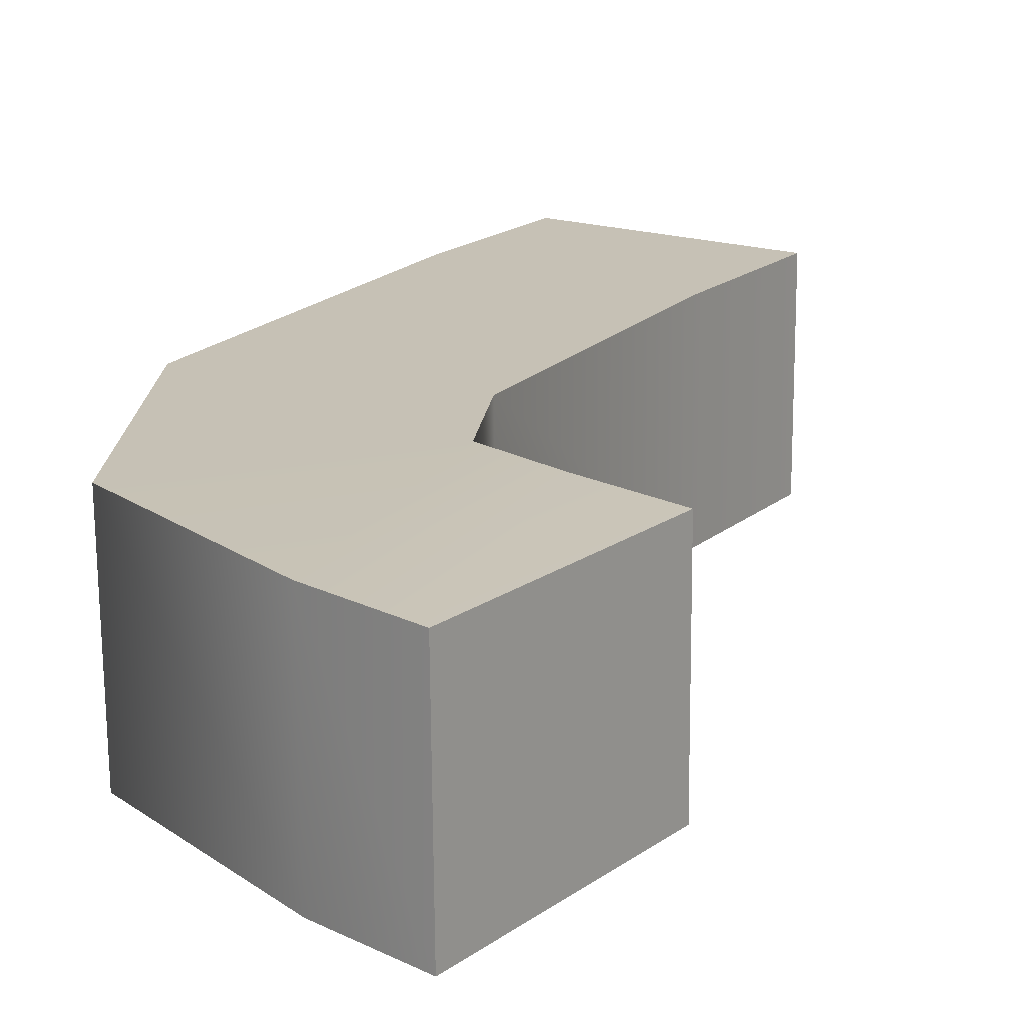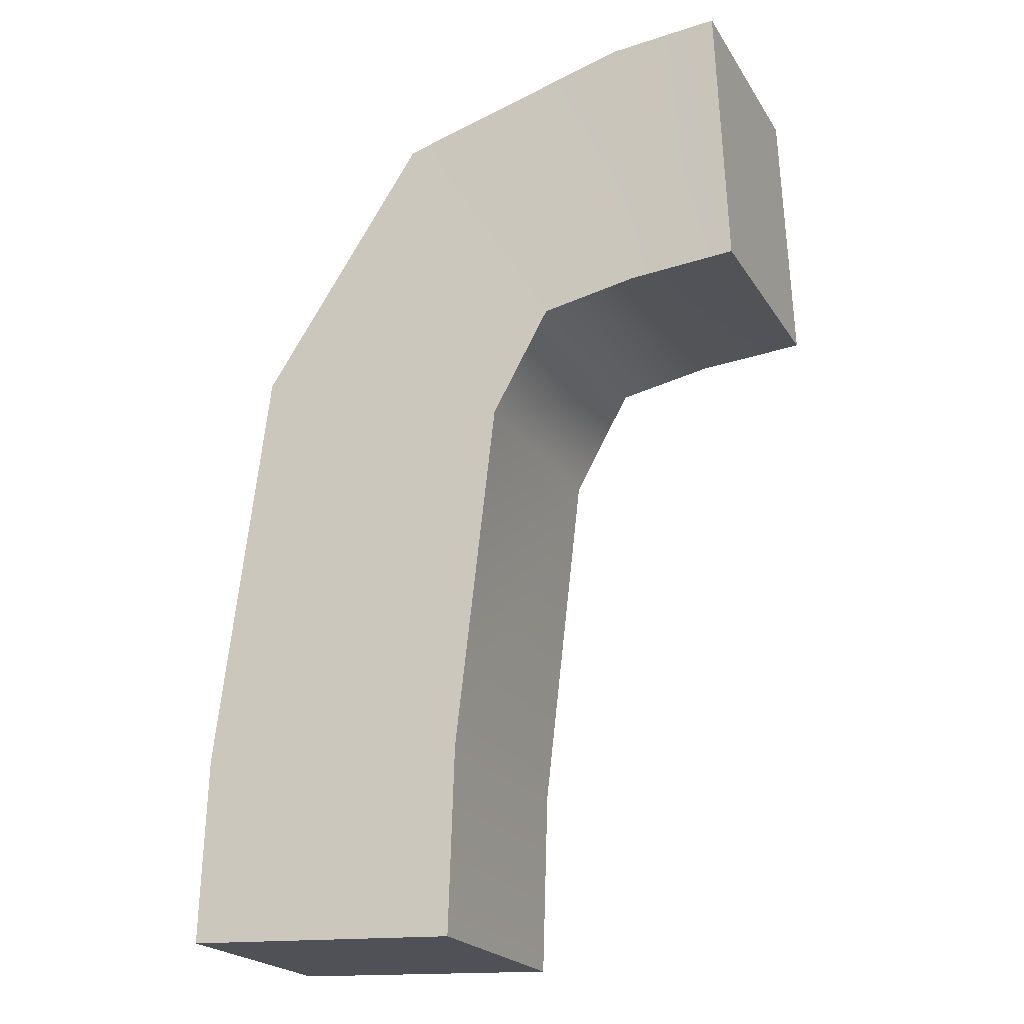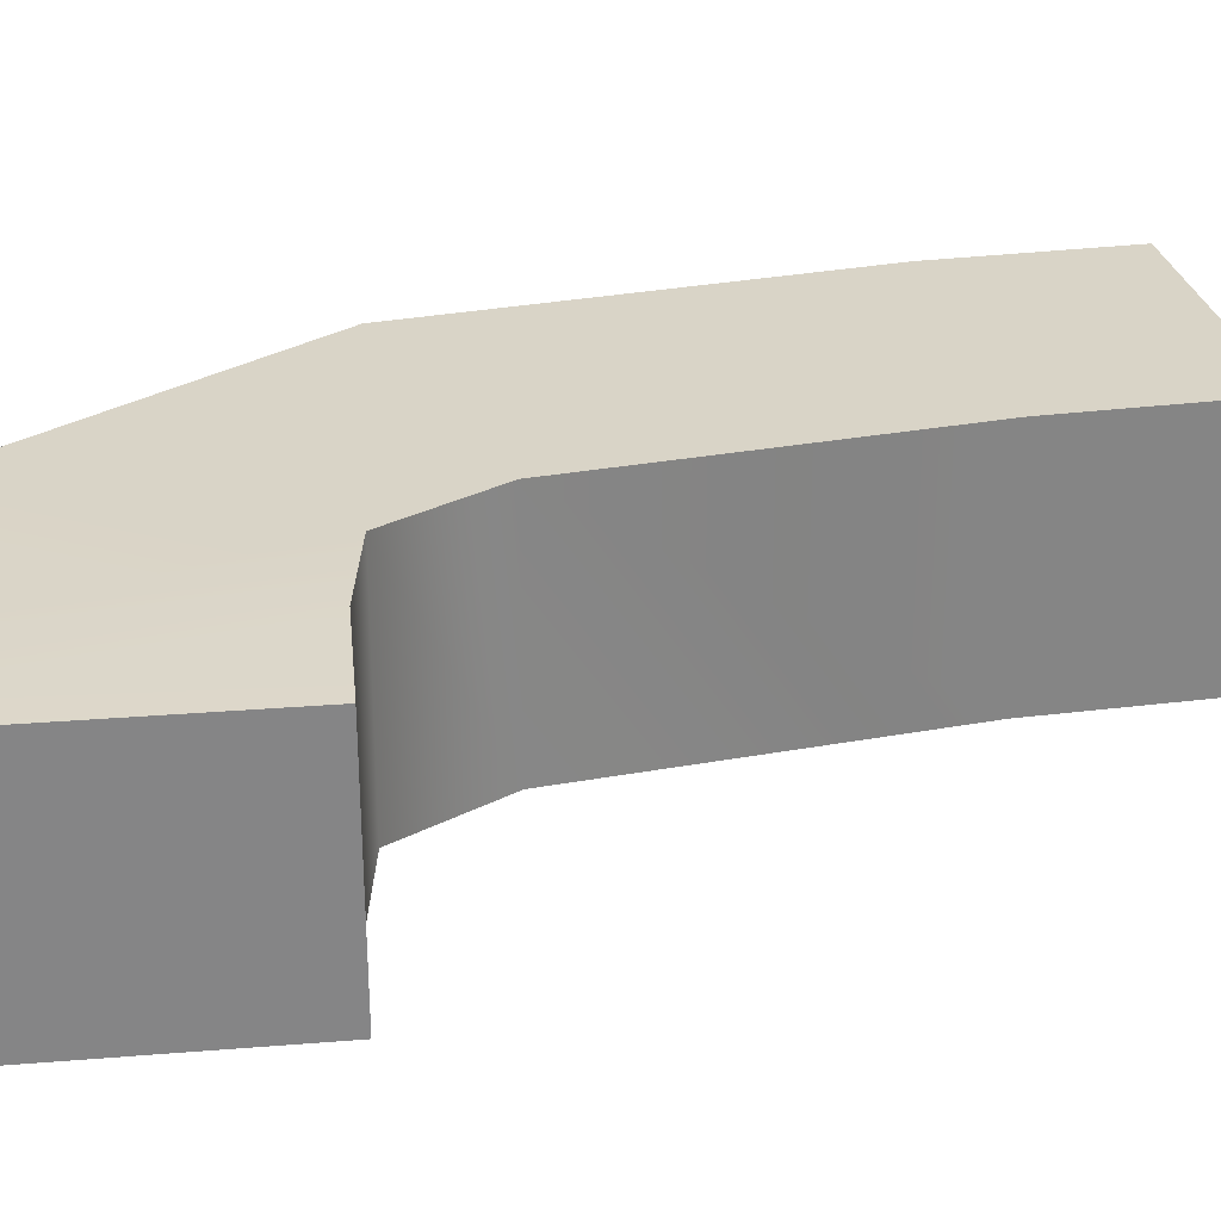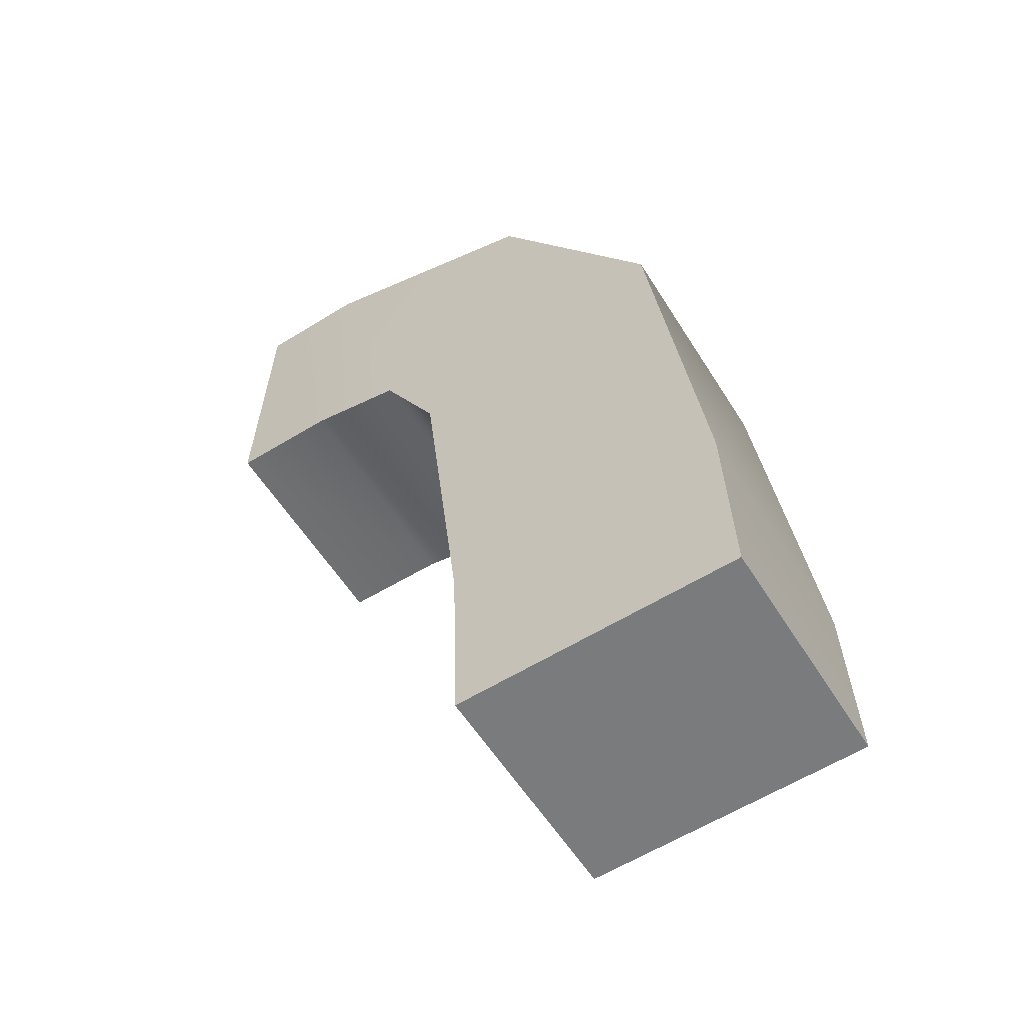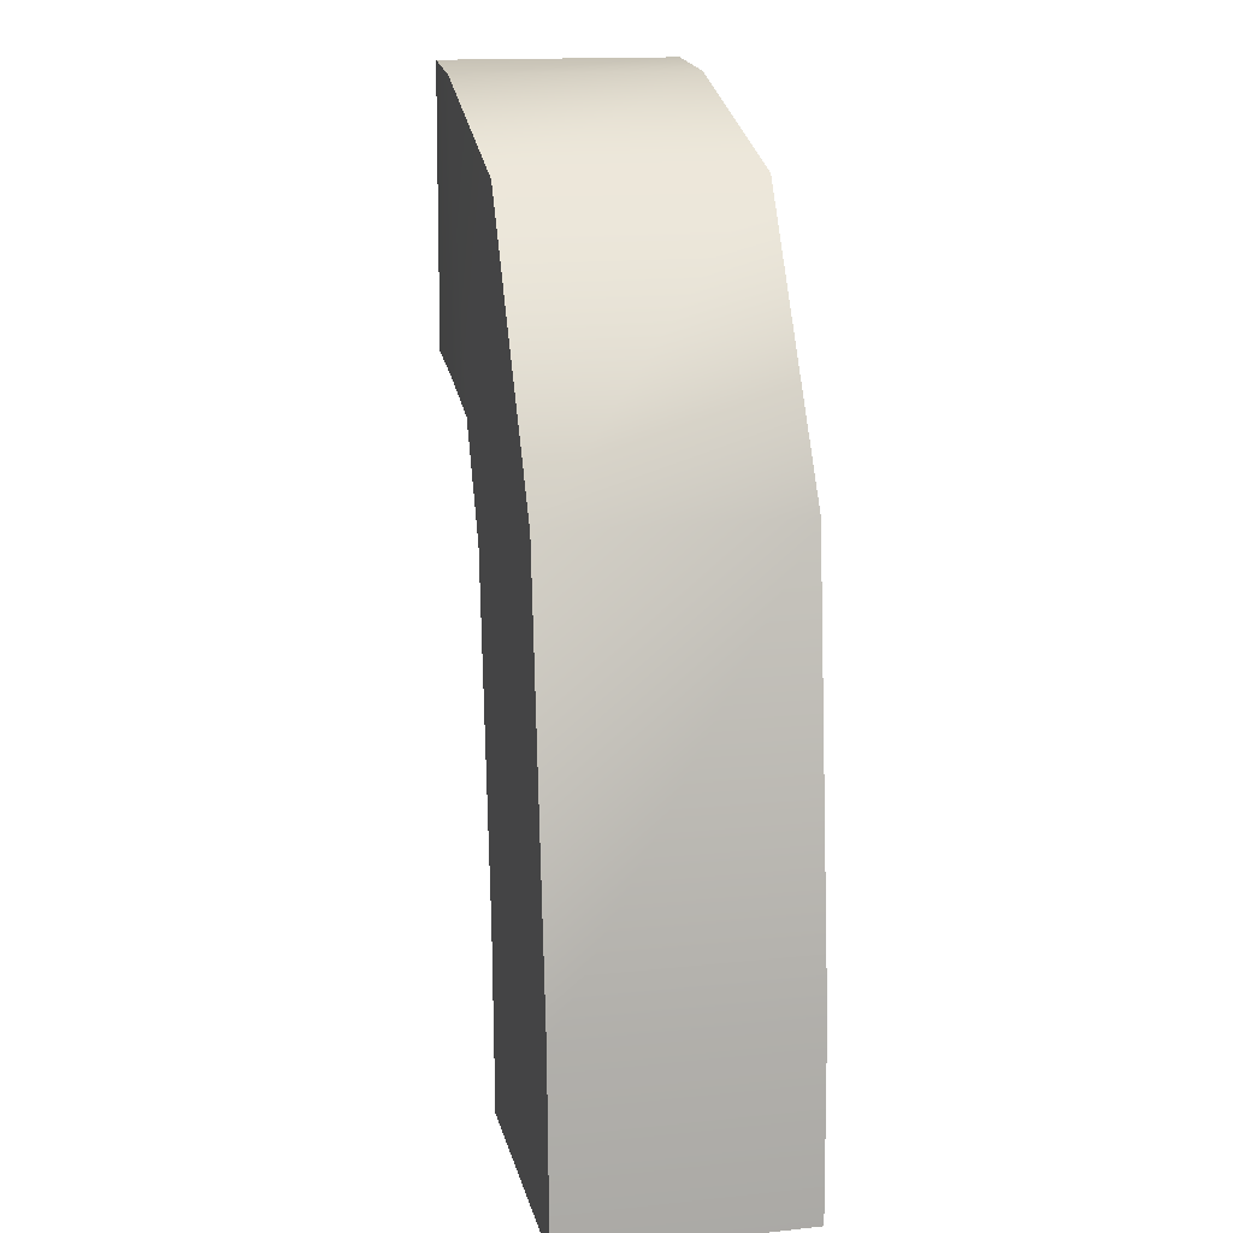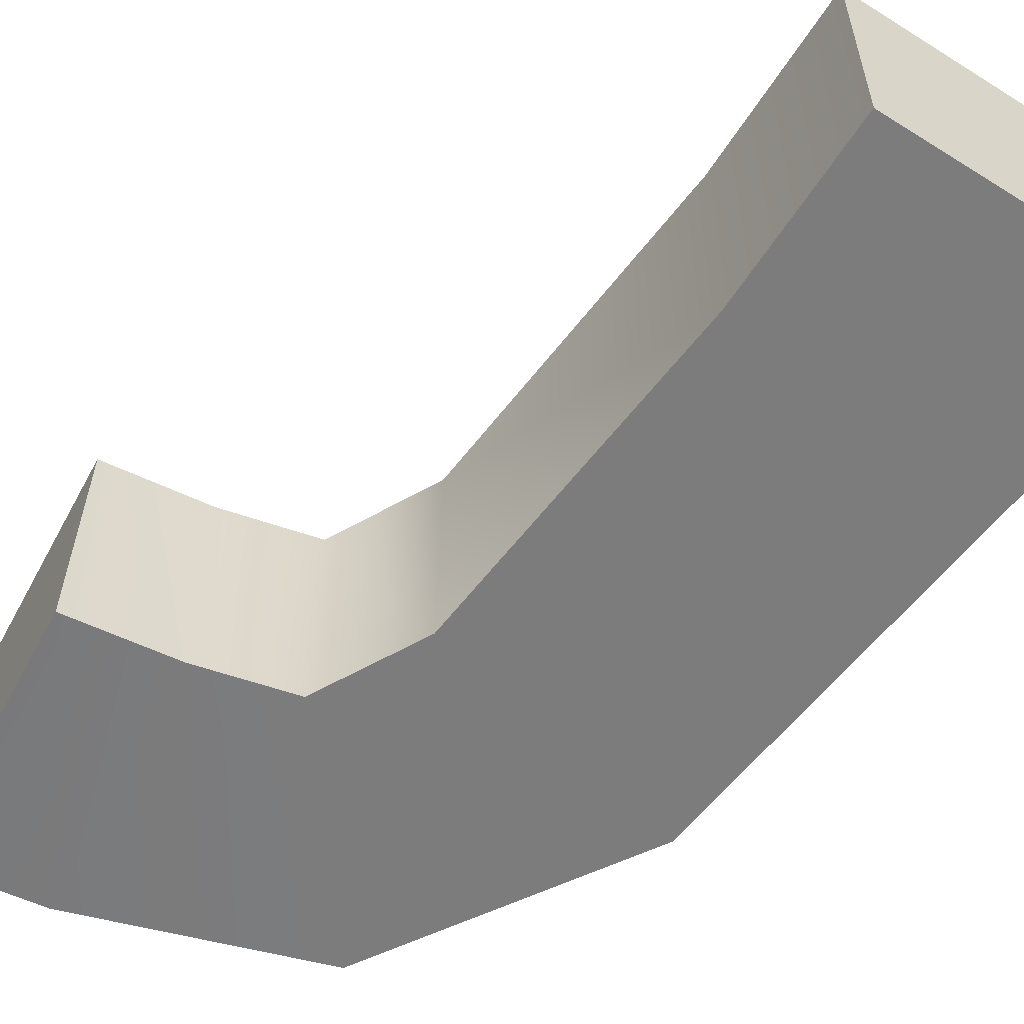
<metadata>
{"format":"obj","ext":"obj","renderer":"f3d","projection":"perspective","resolution":1024,"background":"white","views":[{"elev":19.1,"azim":-143.8,"up":"+Z"},{"elev":-21.4,"azim":-156.0,"up":"+Y"},{"elev":29.0,"azim":-98.8,"up":"+Z"},{"elev":-56.9,"azim":32.1,"up":"+Y"},{"elev":16.3,"azim":78.5,"up":"+Y"},{"elev":-58.6,"azim":-30.3,"up":"+Z"}]}
</metadata>
<code>
g Box02
v 50.13 114.6 -107.3
v -125.2 106.6 -105.8
v -151.1 327.6 -105.5
v 17.27 377.1 -107
v -188 393.4 -105.2
v -87.96 537.6 -106.1
v -125.2 106.6 -105.8
v -123.9 106.6 42.68
v -149.8 327.6 42.91
v -151.1 327.6 -105.5
v -186.7 393.4 43.23
v -188 393.4 -105.2
v -123.9 106.6 42.68
v 51.42 114.6 41.15
v 18.56 377.1 41.44
v -149.8 327.6 42.91
v -86.67 537.6 42.36
v -186.7 393.4 43.23
v 51.42 114.6 41.15
v 50.13 114.6 -107.3
v 17.27 377.1 -107
v 18.56 377.1 41.44
v -87.96 537.6 -106.1
v -86.67 537.6 42.36
f 3 1 2
f 1 3 4
f 5 4 3
f 4 5 6
f 9 7 8
f 7 9 10
f 11 10 9
f 10 11 12
f 15 13 14
f 13 15 16
f 17 16 15
f 16 17 18
f 21 19 20
f 19 21 22
f 23 22 21
f 22 23 24
g Object03
v 53.88 -2.608 -107.3
v -121.4 -9.984 -105.8
v -125.2 106.6 -105.8
v 50.13 114.6 -107.3
v -121.4 -9.984 -105.8
v -120.1 -9.984 42.65
v -123.9 106.6 42.68
v -125.2 106.6 -105.8
v -120.1 -9.984 42.65
v 55.18 -2.608 41.12
v 51.42 114.6 41.15
v -123.9 106.6 42.68
v 55.18 -2.608 41.12
v 53.88 -2.608 -107.3
v 50.13 114.6 -107.3
v 51.42 114.6 41.15
f 27 25 26
f 25 27 28
f 31 29 30
f 29 31 32
f 35 33 34
f 33 35 36
f 39 37 38
f 37 39 40
v 55.18 -2.608 41.12
v -120.1 -9.984 42.65
v -121.4 -9.984 -105.8
v 53.88 -2.608 -107.3
f 43 41 42
f 41 43 44
g Object01
v -315.7 408.5 41.05
v -309.3 583.9 40.71
v -310.6 583.7 -107.7
v -317 408.3 -107.4
f 47 45 46
f 45 47 48
g Object02
v -87.96 537.6 -106.1
v -188 393.4 -105.2
v -248.5 404.8 -105.1
v -239.4 580.1 -105.2
v -317 408.3 -107.4
v -310.6 583.7 -107.7
v -188 393.4 -105.2
v -186.7 393.4 43.23
v -247.2 404.8 43.33
v -248.5 404.8 -105.1
v -315.7 408.5 41.05
v -317 408.3 -107.4
v -186.7 393.4 43.23
v -86.67 537.6 42.36
v -238.1 580.1 43.25
v -247.2 404.8 43.33
v -309.3 583.9 40.71
v -315.7 408.5 41.05
v -86.67 537.6 42.36
v -87.96 537.6 -106.1
v -239.4 580.1 -105.2
v -238.1 580.1 43.25
v -310.6 583.7 -107.7
v -309.3 583.9 40.71
f 51 49 50
f 49 51 52
f 53 52 51
f 52 53 54
f 57 55 56
f 55 57 58
f 59 58 57
f 58 59 60
f 63 61 62
f 61 63 64
f 65 64 63
f 64 65 66
f 69 67 68
f 67 69 70
f 71 70 69
f 70 71 72

</code>
